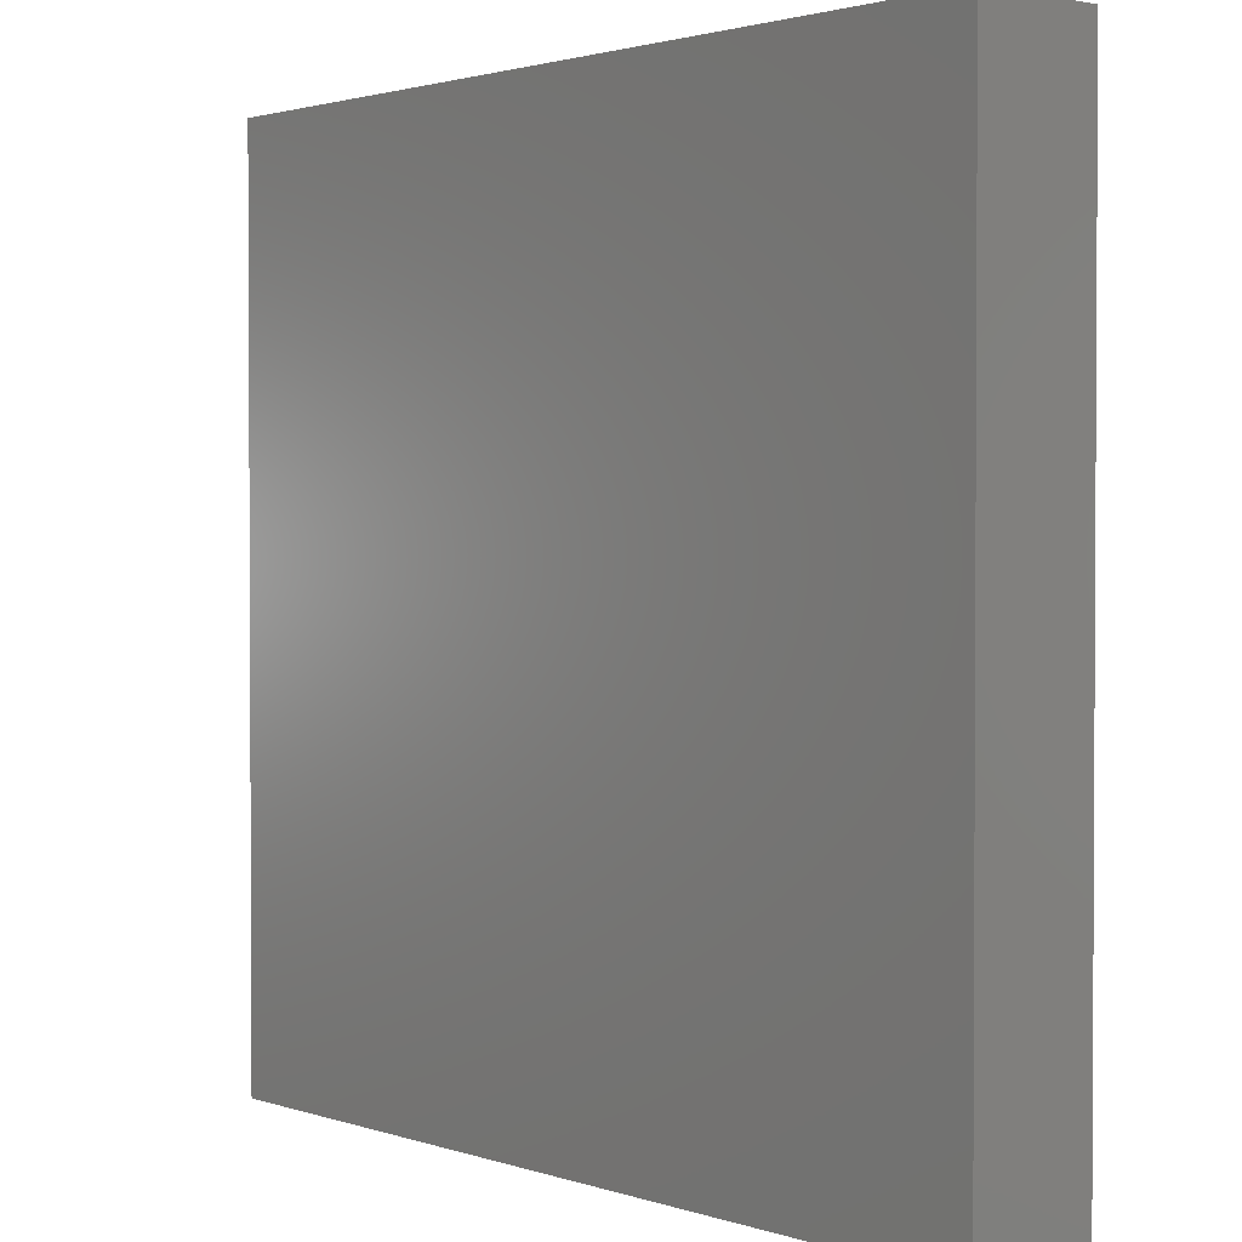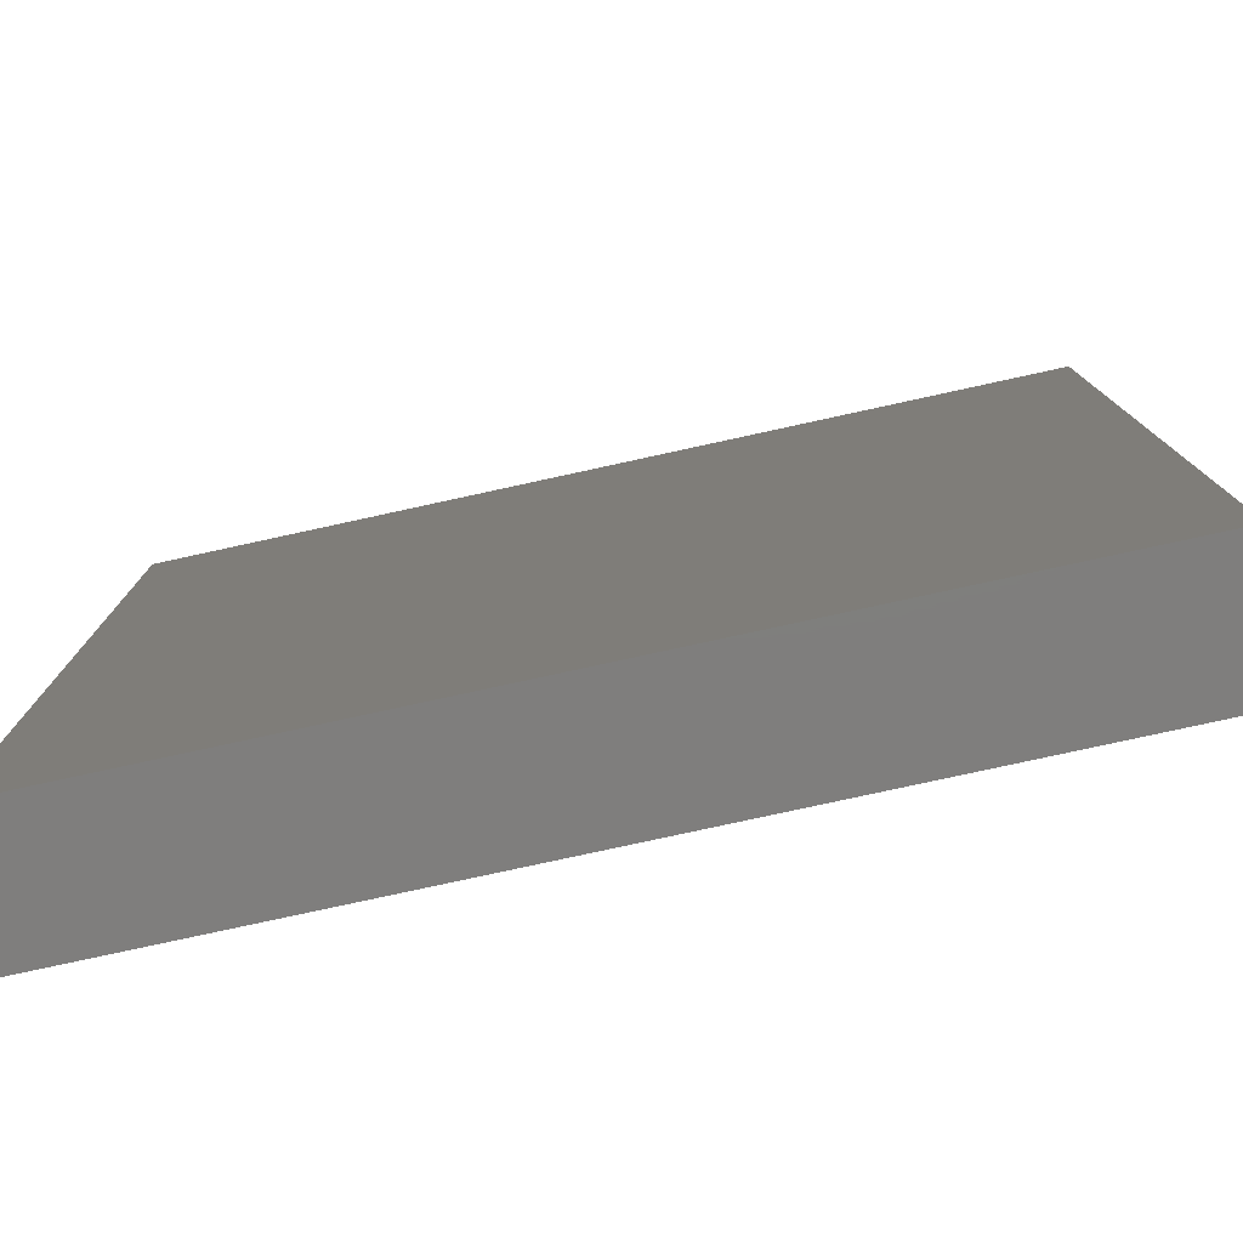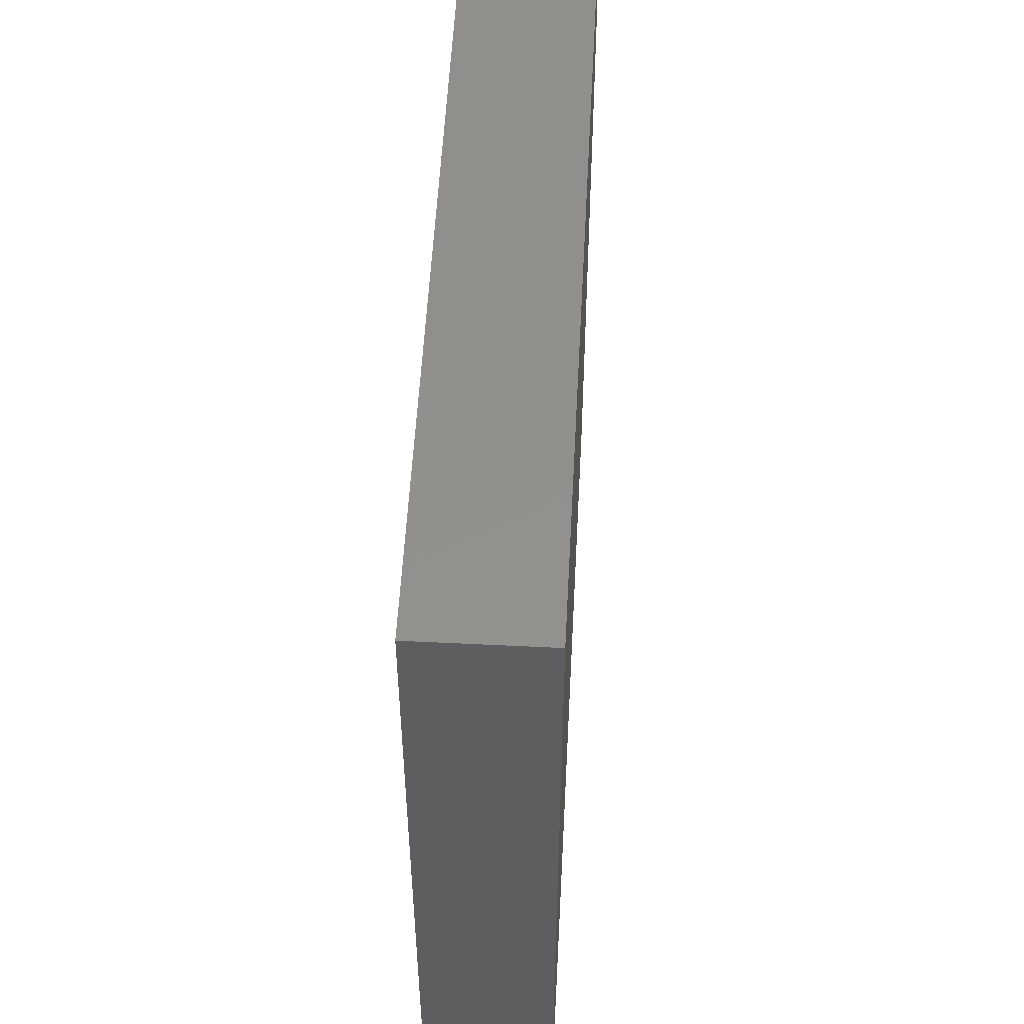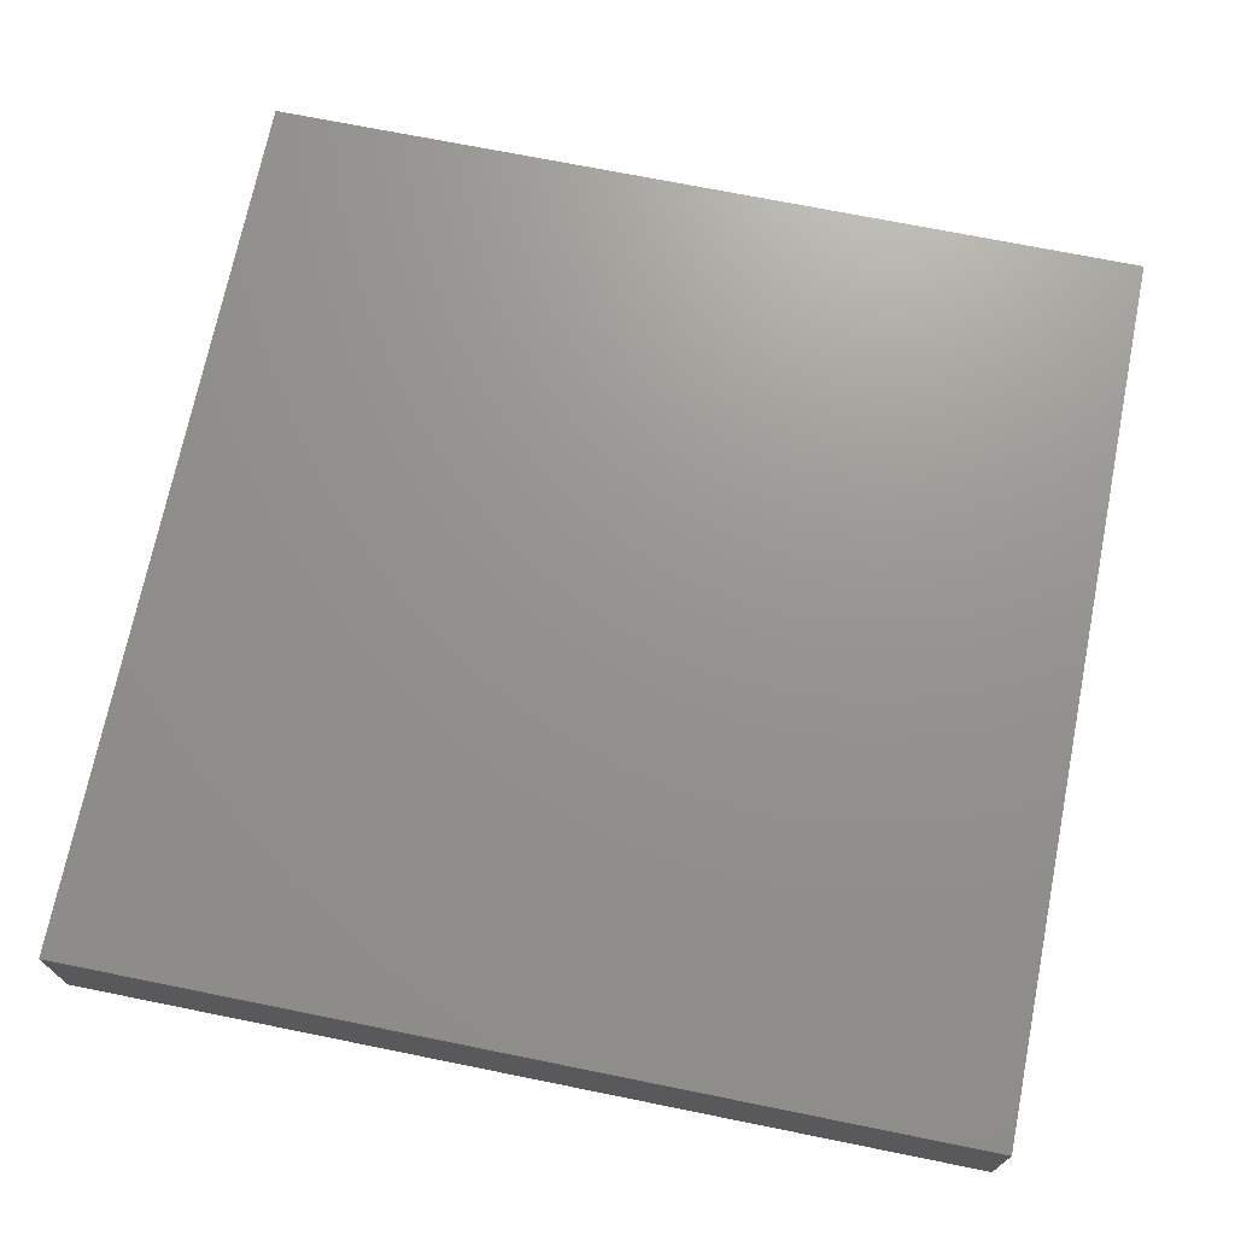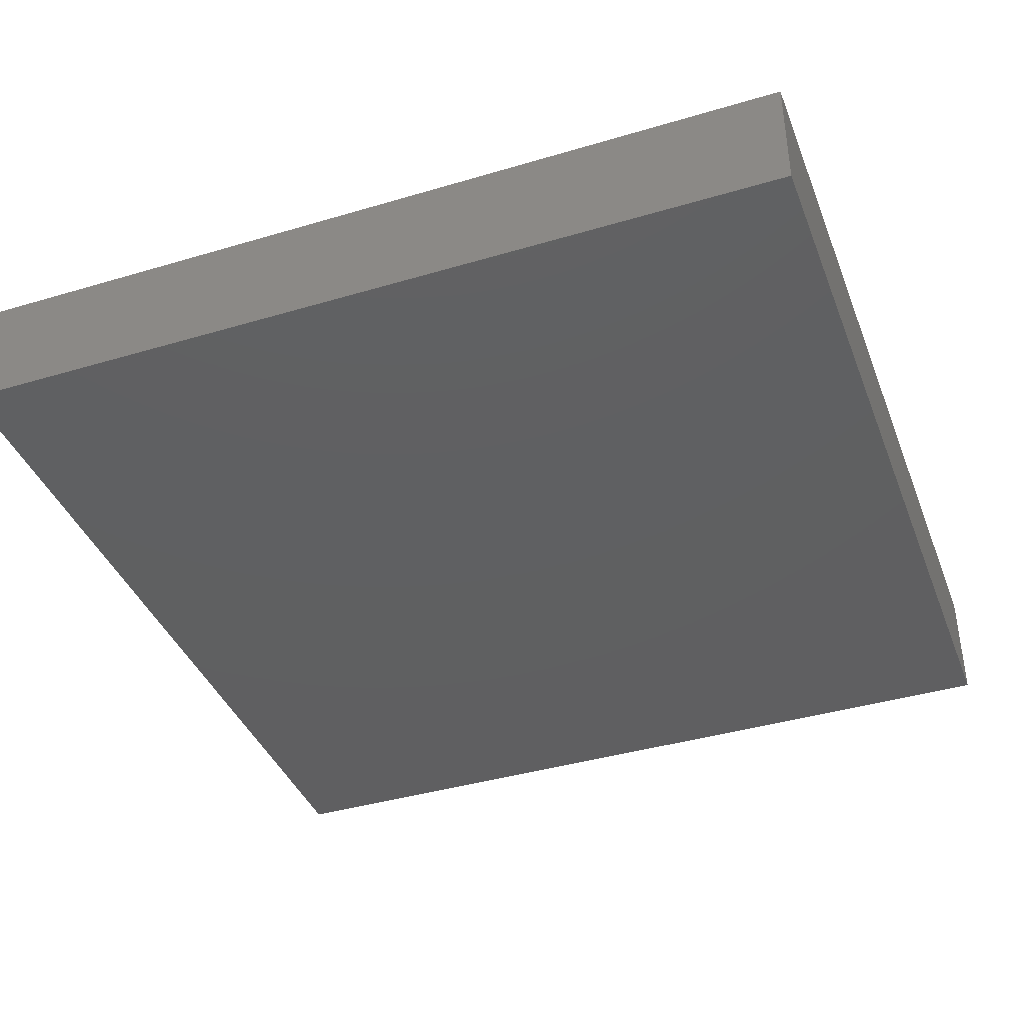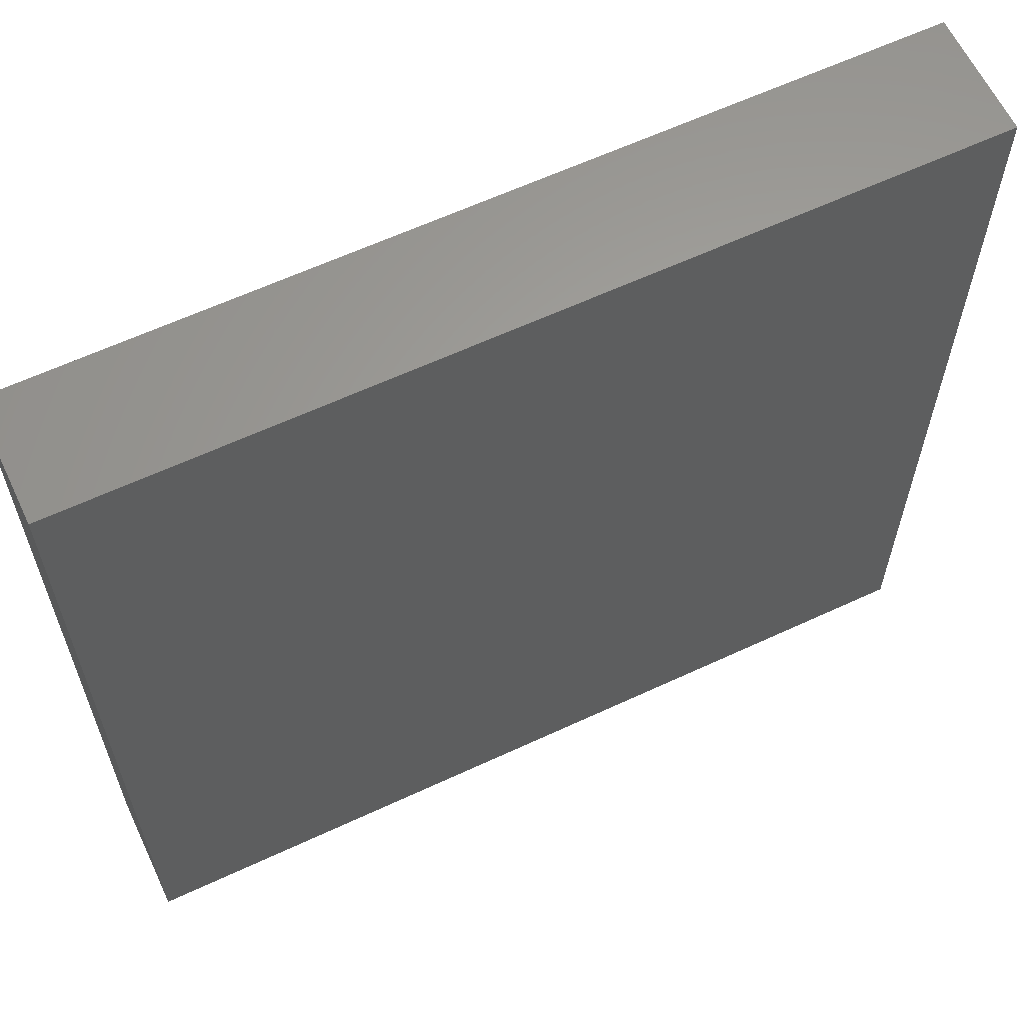
<metadata>
{"format":"stl","ext":"stl","renderer":"f3d","projection":"perspective","resolution":1024,"background":"white","views":[{"elev":1.8,"azim":-130.6,"up":"+Y"},{"elev":-78.6,"azim":-167.7,"up":"+Y"},{"elev":53.9,"azim":-87.0,"up":"+Y"},{"elev":71.1,"azim":101.4,"up":"+Z"},{"elev":-39.8,"azim":20.2,"up":"+Z"},{"elev":62.1,"azim":-25.3,"up":"+Y"}]}
</metadata>
<code>
# stl→obj: 8 verts, 12 faces
v 0 25 3.5
v 25 0 3.5
v 25 25 3.5
v 0 0 3.5
v 0 0 0
v 25 25 0
v 25 0 0
v 0 25 0
f 1 2 3
f 2 1 4
f 5 6 7
f 6 5 8
f 5 2 4
f 2 5 7
f 2 6 3
f 6 2 7
f 6 1 3
f 1 6 8
f 5 1 8
f 1 5 4

</code>
